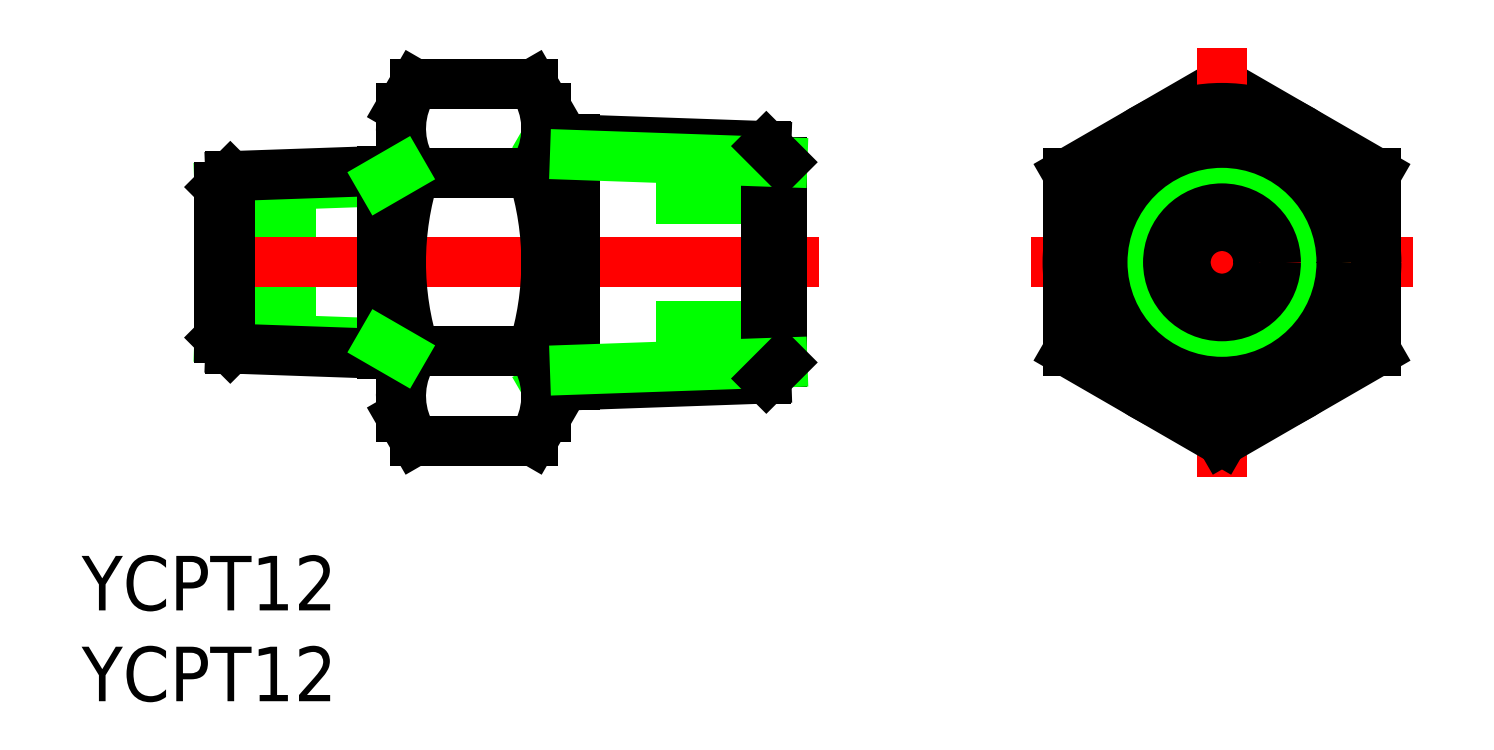
<metadata>
{"format":"dxf","ext":"dxf","renderer":"ezdxf+matplotlib","layout":"modelspace","background":"white","min_lineweight":24,"dpi":150}
</metadata>
<code>
0
SECTION
2
ENTITIES
0
LINE
8
0
10
-49.9
20
-2
30
0
11
-55.2
21
-2
31
0
0
LINE
8
0
10
-49.9
20
2
30
0
11
-55.2
21
2
31
0
0
LINE
8
CENTER
10
-22.2
20
0
30
0
11
-57.2
21
0
31
0
0
LINE
8
0
10
-55.2
20
-4.144
30
0
11
-46.27
21
-4.456
31
0
0
LINE
8
0
10
-55.2
20
4.144
30
0
11
-46.27
21
4.456
31
0
0
LINE
8
0
10
-54.6
20
-4.746
30
0
11
-45.2
21
-5.075
31
0
0
LINE
8
0
10
-54.6
20
4.746
30
0
11
-45.2
21
5.075
31
0
0
LINE
8
0
10
-54.6
20
4.746
30
0
11
-54.6
21
-4.746
31
0
0
LINE
8
0
10
-55.2
20
4.144
30
0
11
-55.2
21
-4.144
31
0
0
LINE
8
0
10
-54.6
20
-4.746
30
0
11
-55.2
21
-4.144
31
0
0
LINE
8
0
10
-54.6
20
4.746
30
0
11
-55.2
21
4.144
31
0
0
LINE
8
0
10
6e-16
20
9.815
30
0
11
-8.5
21
4.907
31
0
0
LINE
8
0
10
8.5
20
4.907
30
0
11
6e-16
21
9.815
31
0
0
LINE
8
CENTER
10
0
20
11.81
30
0
11
0
21
-11.81
31
0
0
LINE
8
0
10
-45.2
20
8.5
30
0
11
-44.44
21
9.815
31
0
0
LINE
8
0
10
-37.2
20
8.5
30
0
11
-37.96
21
9.815
31
0
0
LINE
8
0
10
-31.14
20
-3.5
30
0
11
-24.2
21
-3.5
31
0
0
LINE
8
0
10
-31.14
20
3.5
30
0
11
-24.2
21
3.5
31
0
0
LINE
8
0
10
-35.62
20
5.911
30
0
11
-37.2
21
6.823
31
0
0
LINE
8
0
10
-35.62
20
-5.911
30
0
11
-37.2
21
-6.823
31
0
0
LINE
8
0
10
-25.09
20
6.4
30
0
11
-37.2
21
6.823
31
0
0
LINE
8
0
10
-25.09
20
-6.4
30
0
11
-37.2
21
-6.823
31
0
0
LINE
8
0
10
-45.2
20
-8.5
30
0
11
-45.2
21
8.5
31
0
0
LINE
8
0
10
-37.2
20
8.5
30
0
11
-37.2
21
-8.5
31
0
0
ARC
8
0
10
-28.96
20
4.3e-15
30
0
40
16.24
50
162.4
51
197.6
0
ARC
8
0
10
-53.44
20
4.3e-15
30
0
40
16.24
50
342.4
51
17.59
0
LINE
8
0
10
-46.27
20
5.037
30
0
11
-46.27
21
-5.037
31
0
0
LINE
8
0
10
-37.96
20
-4.907
30
0
11
-44.44
21
-4.907
31
0
0
LINE
8
0
10
-44.44
20
-9.815
30
0
11
-37.96
21
-9.815
31
0
0
ARC
8
0
10
-40.86
20
-7.361
30
0
40
4.345
50
145.6
51
205.6
0
LINE
8
0
10
-45.2
20
-8.5
30
0
11
-44.44
21
-9.815
31
0
0
LINE
8
0
10
-46.27
20
-4.456
30
0
11
-45.2
21
-5.075
31
0
0
ARC
8
0
10
-41.54
20
-7.361
30
0
40
4.345
50
334.4
51
34.38
0
LINE
8
0
10
-37.2
20
-8.5
30
0
11
-37.96
21
-9.815
31
0
0
LINE
8
0
10
-37.96
20
4.907
30
0
11
-44.44
21
4.907
31
0
0
ARC
8
0
10
-40.86
20
7.361
30
0
40
4.345
50
154.4
51
214.4
0
LINE
8
0
10
-46.27
20
4.456
30
0
11
-45.2
21
5.075
31
0
0
ARC
8
0
10
-41.54
20
7.361
30
0
40
4.345
50
325.6
51
25.62
0
LINE
8
0
10
-35.62
20
6.767
30
0
11
-35.62
21
-6.767
31
0
0
LINE
8
0
10
-25.09
20
-6.4
30
0
11
-25.09
21
6.4
31
0
0
LINE
8
0
10
-24.2
20
5.513
30
0
11
-24.2
21
-5.513
31
0
0
LINE
8
0
10
-24.2
20
-5.513
30
0
11
-35.62
21
-5.911
31
0
0
LINE
8
0
10
-24.2
20
-5.513
30
0
11
-25.09
21
-6.4
31
0
0
LINE
8
0
10
-24.2
20
5.513
30
0
11
-35.62
21
5.911
31
0
0
LINE
8
0
10
-24.2
20
5.513
30
0
11
-25.09
21
6.4
31
0
0
LINE
8
0
10
-8.5
20
-4.907
30
0
11
-1.05e-14
21
-9.815
31
0
0
LINE
8
CENTER
10
10.5
20
0
30
0
11
-10.5
21
0
31
0
0
CIRCLE
8
0
10
0
20
0
30
0
40
3.5
0
CIRCLE
8
0
10
0
20
0
30
0
40
5.723
0
CIRCLE
8
0
10
0
20
0
30
0
40
6.579
0
CIRCLE
8
0
10
0
20
0
30
0
40
8.5
0
LINE
8
0
10
-8.5
20
4.907
30
0
11
-8.5
21
-4.907
31
0
0
LINE
8
0
10
8.5
20
-4.907
30
0
11
8.5
21
4.907
31
0
0
LINE
8
0
10
-1.05e-14
20
-9.815
30
0
11
8.5
21
-4.907
31
0
0
CIRCLE
8
0
10
0
20
0
30
0
40
2
0
LINE
8
0
10
-37.96
20
9.815
30
0
11
-44.44
21
9.815
31
0
0
TEXT
8
0
10
-62.78
20
-19.16
30
0
40
3
1
YCPT12
0
TEXT
8
0
10
-62.78
20
-24.16
30
0
40
3
1
YCPT12
0
ENDSEC
0
EOF

</code>
